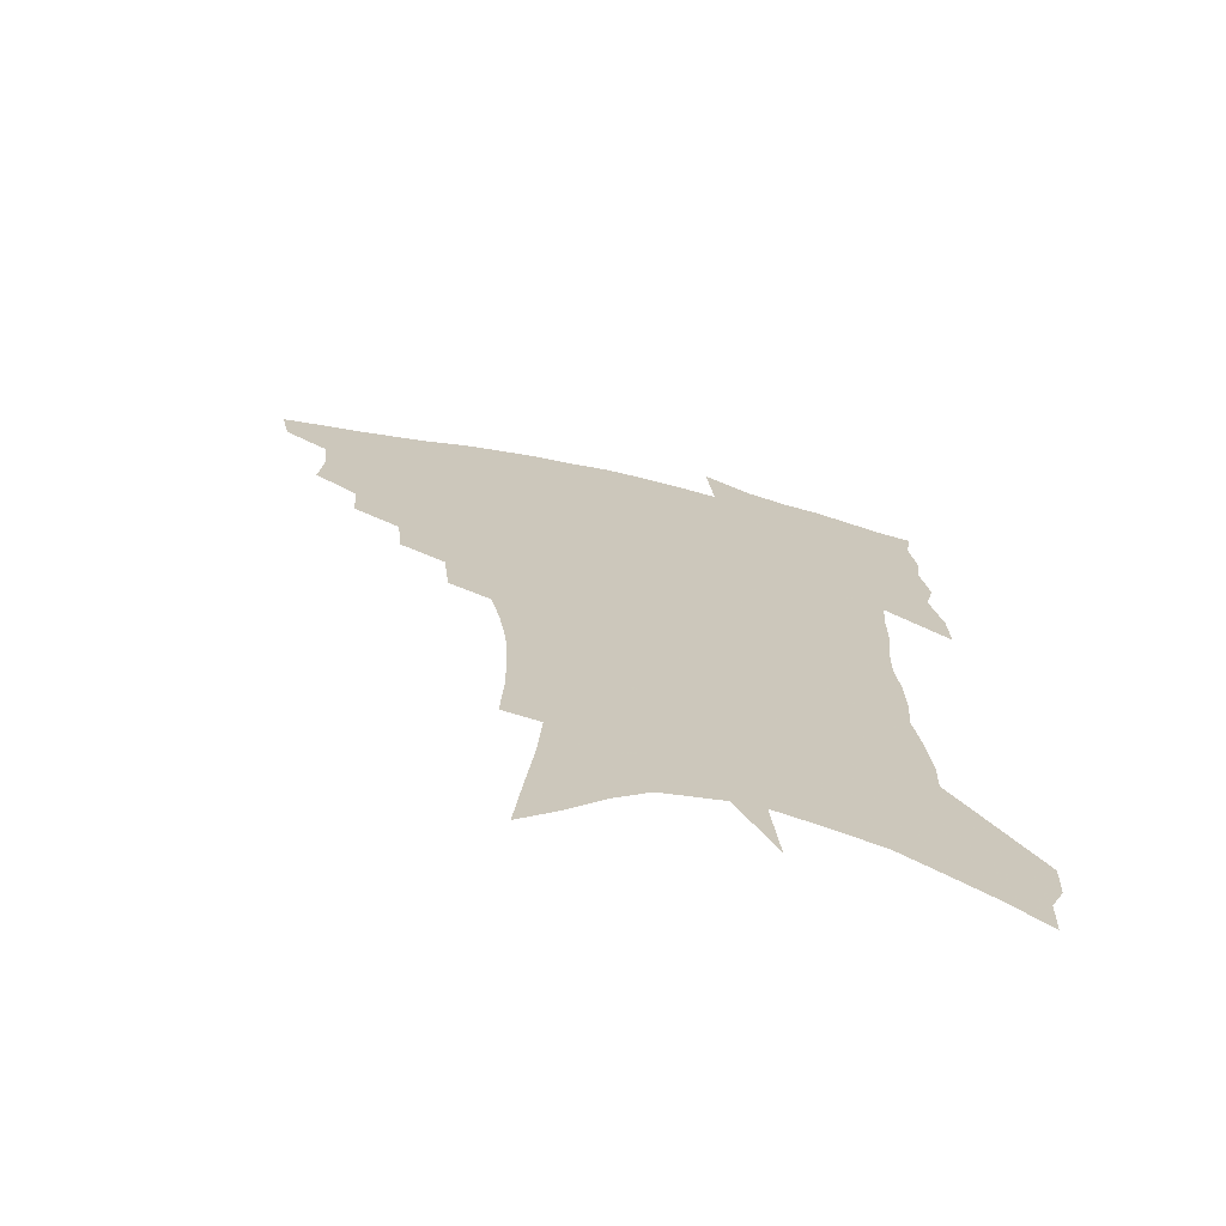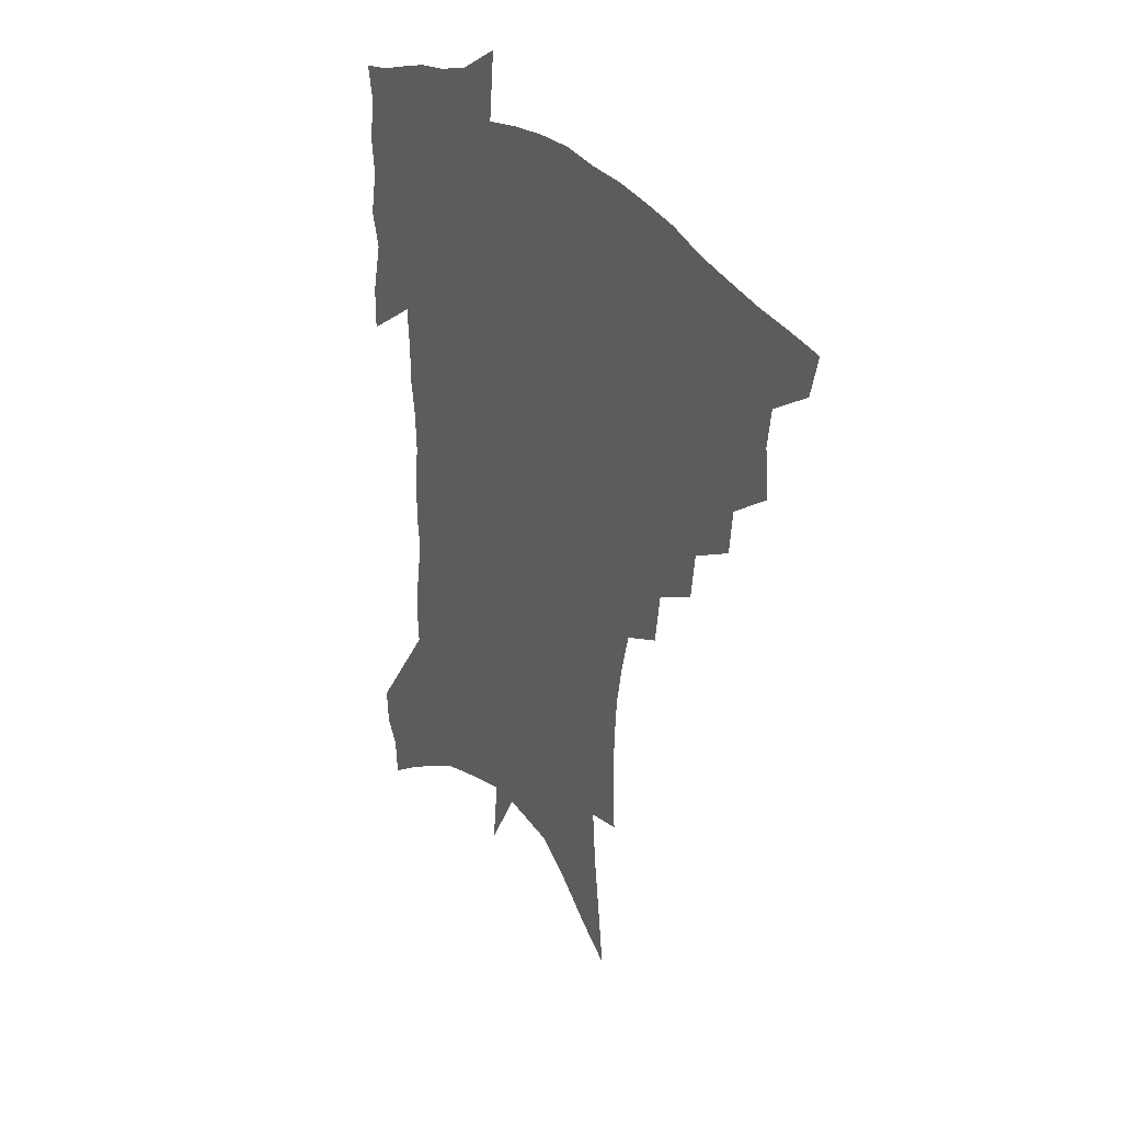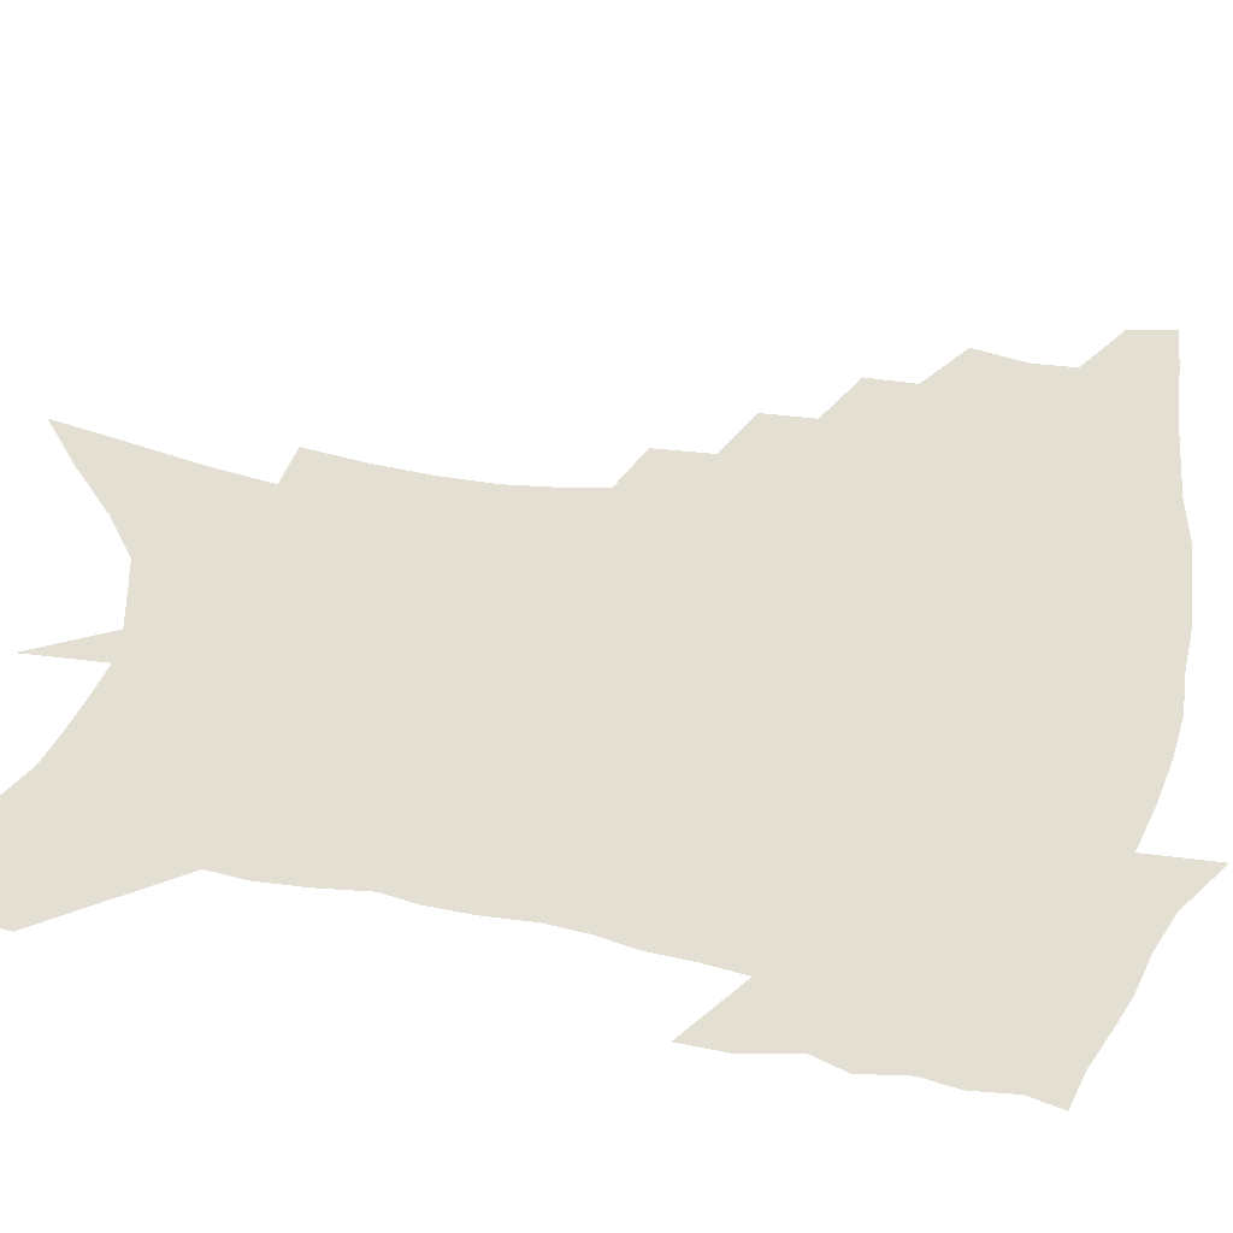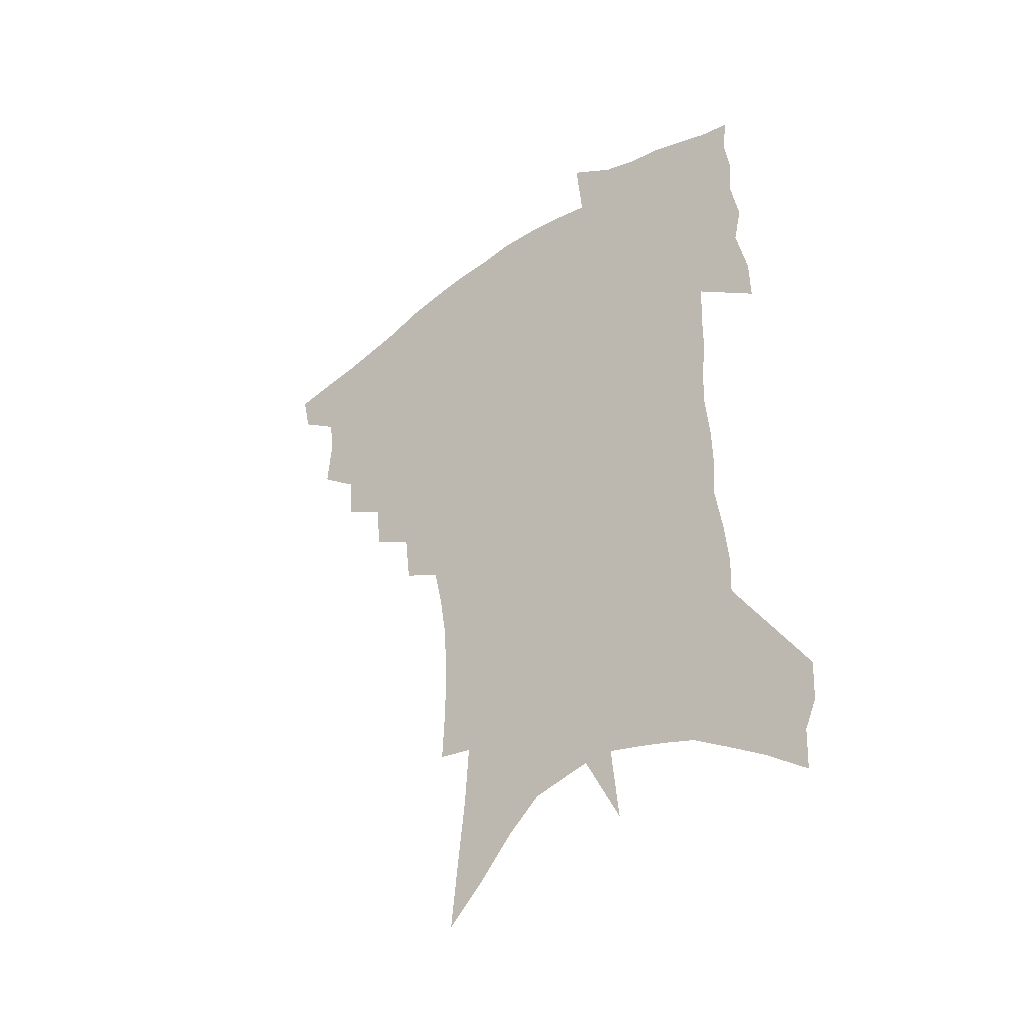
<metadata>
{"format":"obj","ext":"obj","renderer":"f3d","projection":"perspective","resolution":1024,"background":"white","views":[{"elev":-70.4,"azim":-11.7,"up":"+Y"},{"elev":35.5,"azim":-126.0,"up":"+Y"},{"elev":66.6,"azim":102.0,"up":"+Z"},{"elev":-43.0,"azim":40.6,"up":"+Y"}]}
</metadata>
<code>
v 459 440.1 0
v 455.5 456.3 0
v 475.5 393.1 0
v 477.1 412.5 0
v 475.4 427.6 0
v 473.5 441.8 0
v 470 458.3 0
v 492.8 362.2 0
v 491.4 379.9 0
v 493.8 400.7 0
v 492 415.7 0
v 489.9 430.3 0
v 487.3 445 0
v 484.9 459.9 0
v 511.8 332.6 0
v 509.9 351.4 0
v 510.5 372.5 0
v 510.5 390 0
v 508.9 404.7 0
v 507 418.7 0
v 505.2 432.6 0
v 503.1 446.3 0
v 499.2 462.6 0
v 530.7 302.2 0
v 528.4 323.1 0
v 527.4 344.4 0
v 525.5 360.4 0
v 525.8 379.5 0
v 523.7 392.4 0
v 522.6 407.1 0
v 521 421 0
v 519 434.8 0
v 516.7 448.8 0
v 513.4 465.3 0
v 552.7 196.9 0
v 553.7 219.5 0
v 553.6 240.2 0
v 552.3 259.9 0
v 549.7 277.3 0
v 546.2 294 0
v 543.7 314 0
v 541.8 332.4 0
v 541 351.3 0
v 539.5 366.3 0
v 538.7 381.8 0
v 537.7 395.8 0
v 536.2 409.4 0
v 534.7 423 0
v 532.8 437 0
v 530.5 451.6 0
v 527.4 469.8 0
v 559.3 118.3 0
v 562 144.2 0
v 564.9 170.3 0
v 566.5 193.6 0
v 566.3 213.4 0
v 565.8 233.3 0
v 564.5 251.5 0
v 562.5 268.2 0
v 560 284.2 0
v 557.6 302.9 0
v 555.6 320.4 0
v 554.4 338.5 0
v 553.2 353.6 0
v 552.4 369.6 0
v 552.4 385.5 0
v 550.9 398 0
v 550.7 412 0
v 548.7 424.9 0
v 547.2 438.4 0
v 544.6 454 0
v 541.7 472 0
v 573.1 130.9 0
v 577.3 162.4 0
v 577.8 183.2 0
v 578.3 205.1 0
v 576.8 220.4 0
v 576.6 242.5 0
v 575.1 260.5 0
v 573.6 278.8 0
v 570.7 291 0
v 568.9 308.9 0
v 567.5 326.2 0
v 566.2 340.8 0
v 565.9 358.8 0
v 565 372.6 0
v 564.6 387 0
v 563.3 399.1 0
v 563.4 413.2 0
v 562.2 426.1 0
v 561 439.5 0
v 559.2 454.4 0
v 555.9 473.7 0
v 587.3 146.1 0
v 589.2 171.7 0
v 589.6 193.4 0
v 588.8 211.4 0
v 587.8 230 0
v 586.7 248 0
v 585.3 265.6 0
v 583.6 282.4 0
v 581.6 297.2 0
v 580 313.8 0
v 578.8 326.6 0
v 578.2 345.4 0
v 577.6 360.4 0
v 576.9 373.5 0
v 576.7 388.4 0
v 576.7 401.5 0
v 576.1 414.2 0
v 575.1 427.2 0
v 574.6 440.2 0
v 573.6 454 0
v 570.5 473.7 0
v 600 156.5 0
v 600.5 178.8 0
v 599.9 196.6 0
v 598.9 214.1 0
v 597.8 230.4 0
v 596.6 250.3 0
v 595.4 267.5 0
v 593.9 285.7 0
v 592.3 300 0
v 591 314.7 0
v 590 330.3 0
v 589.7 348.1 0
v 589.3 362.8 0
v 589 375.7 0
v 588.8 388.5 0
v 589 402.3 0
v 588.7 414.9 0
v 588.9 427.6 0
v 588.4 440.4 0
v 587 455.3 0
v 584.5 475 0
v 611.4 158.5 0
v 611 180 0
v 610.2 199.8 0
v 609.1 216.8 0
v 608 235 0
v 606.9 249.1 0
v 605.5 268 0
v 604.1 288.1 0
v 602.9 302.3 0
v 601.9 316.9 0
v 601.3 333.6 0
v 600.9 348.8 0
v 600.8 361.8 0
v 600.7 376.1 0
v 601 390 0
v 601.2 402.7 0
v 601.5 415.2 0
v 601.9 427.7 0
v 601.5 441 0
v 600.6 456.2 0
v 599.2 473.7 0
v 622.8 160.4 0
v 621.6 182.6 0
v 620.5 201.2 0
v 619.2 220.7 0
v 618.1 236.5 0
v 617 252.3 0
v 615.9 267.1 0
v 614.3 288.4 0
v 613.4 303.8 0
v 612.7 318.8 0
v 612.3 334.2 0
v 612 349.6 0
v 612 362 0
v 612.3 377.8 0
v 612.6 390 0
v 613.3 403.5 0
v 613.9 415.1 0
v 614.7 427.3 0
v 614.9 440.5 0
v 614.7 455 0
v 614.2 471 0
v 637 130.8 0
v 634.1 160.2 0
v 632.6 180.4 0
v 631 200.8 0
v 629.5 219.7 0
v 628.1 237.9 0
v 627 254.3 0
v 626 269.1 0
v 624.6 288.5 0
v 624 303.2 0
v 623.2 320.5 0
v 623.2 333.9 0
v 623.1 348.2 0
v 623.2 362.6 0
v 623.4 377.6 0
v 624.1 389.2 0
v 624.8 401.9 0
v 625.8 414.4 0
v 626.8 426.5 0
v 628.5 438.8 0
v 629.8 451.5 0
v 629.7 467 0
v 627.2 494.2 0
v 646.1 156.4 0
v 643.4 179.6 0
v 641.8 198.7 0
v 640.2 216.9 0
v 638.6 235.7 0
v 637.1 253.8 0
v 636.3 269.2 0
v 635 287.2 0
v 634.9 301.2 0
v 634.5 316.7 0
v 634.5 331.1 0
v 634.7 345.3 0
v 634.4 361.5 0
v 634.7 375.3 0
v 635.6 387.7 0
v 636.7 399.5 0
v 637.6 413.2 0
v 639 424.8 0
v 640.9 437.6 0
v 642.4 449.9 0
v 643.9 463.6 0
v 645.2 481.4 0
v 658.1 152.2 0
v 655.3 174.5 0
v 653.3 194.2 0
v 650.9 214.8 0
v 649.6 231.7 0
v 647.7 250.9 0
v 646.9 266.7 0
v 646.5 282.2 0
v 646 297.9 0
v 645.9 312.6 0
v 646.1 327 0
v 646.3 341.6 0
v 645.9 358.3 0
v 646.2 372.7 0
v 647.1 385.6 0
v 648.1 399.6 0
v 649.3 411.8 0
v 651 424.1 0
v 652.7 435.9 0
v 654.8 447.7 0
v 657 460.5 0
v 659.2 476 0
v 670.1 147.4 0
v 667.4 168.9 0
v 665.8 187.4 0
v 663.1 207.9 0
v 660.9 227.1 0
v 659.3 245 0
v 658.7 260.7 0
v 658.1 276.6 0
v 657.9 292.1 0
v 657.5 307.9 0
v 656.8 325.1 0
v 657.5 338.9 0
v 658.6 352.5 0
v 658.5 368.2 0
v 658.4 383.9 0
v 659.5 397.1 0
v 660.8 409.5 0
v 662.3 422.4 0
v 664.3 433.8 0
v 666.7 445.5 0
v 669.5 457.3 0
v 672.2 472.8 0
v 684 137.7 0
v 681 159.8 0
v 681.4 175 0
v 676.4 199.5 0
v 674.3 217.9 0
v 672.9 235.2 0
v 670.9 253.6 0
v 670.1 269.7 0
v 671.2 283.3 0
v 669.8 301.3 0
v 670.2 316.4 0
v 671.2 330.6 0
v 671.6 345.9 0
v 671 362.8 0
v 670.6 379.1 0
v 672 392.4 0
v 672.3 406.9 0
v 673.9 419.1 0
v 675.5 431.8 0
v 678.2 442.8 0
v 681.2 454.1 0
v 684.9 467.8 0
v 698.4 127.5 0
v 696.8 146.7 0
v 697.4 162.1 0
v 697.4 178.3 0
v 691 203.4 0
v 691.5 217.6 0
v 690 235.2 0
v 687.2 254.5 0
v 688.4 268 0
v 688.1 284.3 0
v 686.4 302.8 0
v 686.8 318.4 0
v 688.5 332.7 0
v 688.6 349.5 0
v 689.5 365.4 0
v 687.1 384.1 0
v 686.6 399.9 0
v 685.7 415.5 0
v 687.4 428.1 0
v 689.2 440.1 0
v 693.1 450.9 0
v 697.3 462.5 0
v 714.4 114.2 0
v 715.1 129.8 0
v 719.7 140 0
v 720.5 155.2 0
v 713.1 346.5 0
v 712.7 363.7 0
v 708.3 384.5 0
v 711.5 398 0
v 708.4 415.8 0
v 709.6 429.7 0
v 707.4 446.4 0
v 709.4 459.3 0
v 721 496 0
f 5 6 1
f 1 6 2
f 6 7 2
f 9 10 3
f 3 10 4
f 10 11 4
f 4 11 5
f 11 12 5
f 5 12 6
f 12 13 6
f 6 13 7
f 13 14 7
f 16 17 8
f 8 17 9
f 17 18 9
f 9 18 10
f 18 19 10
f 10 19 11
f 19 20 11
f 11 20 12
f 20 21 12
f 12 21 13
f 21 22 13
f 13 22 14
f 22 23 14
f 25 26 15
f 15 26 16
f 26 27 16
f 16 27 17
f 27 28 17
f 17 28 18
f 28 29 18
f 18 29 19
f 29 30 19
f 19 30 20
f 30 31 20
f 20 31 21
f 31 32 21
f 21 32 22
f 32 33 22
f 22 33 23
f 33 34 23
f 40 41 24
f 24 41 25
f 41 42 25
f 25 42 26
f 42 43 26
f 26 43 27
f 43 44 27
f 27 44 28
f 44 45 28
f 28 45 29
f 45 46 29
f 29 46 30
f 46 47 30
f 30 47 31
f 47 48 31
f 31 48 32
f 48 49 32
f 32 49 33
f 49 50 33
f 33 50 34
f 50 51 34
f 55 56 35
f 35 56 36
f 56 57 36
f 36 57 37
f 57 58 37
f 37 58 38
f 58 59 38
f 38 59 39
f 59 60 39
f 39 60 40
f 60 61 40
f 40 61 41
f 61 62 41
f 41 62 42
f 62 63 42
f 42 63 43
f 63 64 43
f 43 64 44
f 64 65 44
f 44 65 45
f 65 66 45
f 45 66 46
f 66 67 46
f 46 67 47
f 67 68 47
f 47 68 48
f 68 69 48
f 48 69 49
f 69 70 49
f 49 70 50
f 70 71 50
f 50 71 51
f 71 72 51
f 52 73 53
f 73 74 53
f 53 74 54
f 74 75 54
f 54 75 55
f 75 76 55
f 55 76 56
f 76 77 56
f 56 77 57
f 77 78 57
f 57 78 58
f 78 79 58
f 58 79 59
f 79 80 59
f 59 80 60
f 80 81 60
f 60 81 61
f 81 82 61
f 61 82 62
f 82 83 62
f 62 83 63
f 83 84 63
f 63 84 64
f 84 85 64
f 64 85 65
f 85 86 65
f 65 86 66
f 86 87 66
f 66 87 67
f 87 88 67
f 67 88 68
f 88 89 68
f 68 89 69
f 89 90 69
f 69 90 70
f 90 91 70
f 70 91 71
f 91 92 71
f 71 92 72
f 92 93 72
f 73 94 74
f 94 95 74
f 74 95 75
f 95 96 75
f 75 96 76
f 96 97 76
f 76 97 77
f 97 98 77
f 77 98 78
f 98 99 78
f 78 99 79
f 99 100 79
f 79 100 80
f 100 101 80
f 80 101 81
f 101 102 81
f 81 102 82
f 102 103 82
f 82 103 83
f 103 104 83
f 83 104 84
f 104 105 84
f 84 105 85
f 105 106 85
f 85 106 86
f 106 107 86
f 86 107 87
f 107 108 87
f 87 108 88
f 108 109 88
f 88 109 89
f 109 110 89
f 89 110 90
f 110 111 90
f 90 111 91
f 111 112 91
f 91 112 92
f 112 113 92
f 92 113 93
f 113 114 93
f 94 115 95
f 115 116 95
f 95 116 96
f 116 117 96
f 96 117 97
f 117 118 97
f 97 118 98
f 118 119 98
f 98 119 99
f 119 120 99
f 99 120 100
f 120 121 100
f 100 121 101
f 121 122 101
f 101 122 102
f 122 123 102
f 102 123 103
f 123 124 103
f 103 124 104
f 124 125 104
f 104 125 105
f 125 126 105
f 105 126 106
f 126 127 106
f 106 127 107
f 127 128 107
f 107 128 108
f 128 129 108
f 108 129 109
f 129 130 109
f 109 130 110
f 130 131 110
f 110 131 111
f 131 132 111
f 111 132 112
f 132 133 112
f 112 133 113
f 133 134 113
f 113 134 114
f 134 135 114
f 115 136 116
f 136 137 116
f 116 137 117
f 137 138 117
f 117 138 118
f 138 139 118
f 118 139 119
f 139 140 119
f 119 140 120
f 140 141 120
f 120 141 121
f 141 142 121
f 121 142 122
f 142 143 122
f 122 143 123
f 143 144 123
f 123 144 124
f 144 145 124
f 124 145 125
f 145 146 125
f 125 146 126
f 146 147 126
f 126 147 127
f 147 148 127
f 127 148 128
f 148 149 128
f 128 149 129
f 149 150 129
f 129 150 130
f 150 151 130
f 130 151 131
f 151 152 131
f 131 152 132
f 152 153 132
f 132 153 133
f 153 154 133
f 133 154 134
f 154 155 134
f 134 155 135
f 155 156 135
f 136 157 137
f 157 158 137
f 137 158 138
f 158 159 138
f 138 159 139
f 159 160 139
f 139 160 140
f 160 161 140
f 140 161 141
f 161 162 141
f 141 162 142
f 162 163 142
f 142 163 143
f 163 164 143
f 143 164 144
f 164 165 144
f 144 165 145
f 165 166 145
f 145 166 146
f 166 167 146
f 146 167 147
f 167 168 147
f 147 168 148
f 168 169 148
f 148 169 149
f 169 170 149
f 149 170 150
f 170 171 150
f 150 171 151
f 171 172 151
f 151 172 152
f 172 173 152
f 152 173 153
f 173 174 153
f 153 174 154
f 174 175 154
f 154 175 155
f 175 176 155
f 155 176 156
f 176 177 156
f 178 179 157
f 157 179 158
f 179 180 158
f 158 180 159
f 180 181 159
f 159 181 160
f 181 182 160
f 160 182 161
f 182 183 161
f 161 183 162
f 183 184 162
f 162 184 163
f 184 185 163
f 163 185 164
f 185 186 164
f 164 186 165
f 186 187 165
f 165 187 166
f 187 188 166
f 166 188 167
f 188 189 167
f 167 189 168
f 189 190 168
f 168 190 169
f 190 191 169
f 169 191 170
f 191 192 170
f 170 192 171
f 192 193 171
f 171 193 172
f 193 194 172
f 172 194 173
f 194 195 173
f 173 195 174
f 195 196 174
f 174 196 175
f 196 197 175
f 175 197 176
f 197 198 176
f 176 198 177
f 198 199 177
f 179 201 180
f 201 202 180
f 180 202 181
f 202 203 181
f 181 203 182
f 203 204 182
f 182 204 183
f 204 205 183
f 183 205 184
f 205 206 184
f 184 206 185
f 206 207 185
f 185 207 186
f 207 208 186
f 186 208 187
f 208 209 187
f 187 209 188
f 209 210 188
f 188 210 189
f 210 211 189
f 189 211 190
f 211 212 190
f 190 212 191
f 212 213 191
f 191 213 192
f 213 214 192
f 192 214 193
f 214 215 193
f 193 215 194
f 215 216 194
f 194 216 195
f 216 217 195
f 195 217 196
f 217 218 196
f 196 218 197
f 218 219 197
f 197 219 198
f 219 220 198
f 198 220 199
f 220 221 199
f 199 221 200
f 221 222 200
f 201 223 202
f 223 224 202
f 202 224 203
f 224 225 203
f 203 225 204
f 225 226 204
f 204 226 205
f 226 227 205
f 205 227 206
f 227 228 206
f 206 228 207
f 228 229 207
f 207 229 208
f 229 230 208
f 208 230 209
f 230 231 209
f 209 231 210
f 231 232 210
f 210 232 211
f 232 233 211
f 211 233 212
f 233 234 212
f 212 234 213
f 234 235 213
f 213 235 214
f 235 236 214
f 214 236 215
f 236 237 215
f 215 237 216
f 237 238 216
f 216 238 217
f 238 239 217
f 217 239 218
f 239 240 218
f 218 240 219
f 240 241 219
f 219 241 220
f 241 242 220
f 220 242 221
f 242 243 221
f 221 243 222
f 243 244 222
f 223 245 224
f 245 246 224
f 224 246 225
f 246 247 225
f 225 247 226
f 247 248 226
f 226 248 227
f 248 249 227
f 227 249 228
f 249 250 228
f 228 250 229
f 250 251 229
f 229 251 230
f 251 252 230
f 230 252 231
f 252 253 231
f 231 253 232
f 253 254 232
f 232 254 233
f 254 255 233
f 233 255 234
f 255 256 234
f 234 256 235
f 256 257 235
f 235 257 236
f 257 258 236
f 236 258 237
f 258 259 237
f 237 259 238
f 259 260 238
f 238 260 239
f 260 261 239
f 239 261 240
f 261 262 240
f 240 262 241
f 262 263 241
f 241 263 242
f 263 264 242
f 242 264 243
f 264 265 243
f 243 265 244
f 265 266 244
f 245 267 246
f 267 268 246
f 246 268 247
f 268 269 247
f 247 269 248
f 269 270 248
f 248 270 249
f 270 271 249
f 249 271 250
f 271 272 250
f 250 272 251
f 272 273 251
f 251 273 252
f 273 274 252
f 252 274 253
f 274 275 253
f 253 275 254
f 275 276 254
f 254 276 255
f 276 277 255
f 255 277 256
f 277 278 256
f 256 278 257
f 278 279 257
f 257 279 258
f 279 280 258
f 258 280 259
f 280 281 259
f 259 281 260
f 281 282 260
f 260 282 261
f 282 283 261
f 261 283 262
f 283 284 262
f 262 284 263
f 284 285 263
f 263 285 264
f 285 286 264
f 264 286 265
f 286 287 265
f 265 287 266
f 287 288 266
f 267 289 268
f 289 290 268
f 268 290 269
f 290 291 269
f 269 291 270
f 291 292 270
f 270 292 271
f 292 293 271
f 271 293 272
f 293 294 272
f 272 294 273
f 294 295 273
f 273 295 274
f 295 296 274
f 274 296 275
f 296 297 275
f 275 297 276
f 297 298 276
f 276 298 277
f 298 299 277
f 277 299 278
f 299 300 278
f 278 300 279
f 300 301 279
f 279 301 280
f 301 302 280
f 280 302 281
f 302 303 281
f 281 303 282
f 303 304 282
f 282 304 283
f 304 305 283
f 283 305 284
f 305 306 284
f 284 306 285
f 306 307 285
f 285 307 286
f 307 308 286
f 286 308 287
f 308 309 287
f 287 309 288
f 309 310 288
f 289 311 290
f 311 312 290
f 290 312 291
f 312 313 291
f 291 313 292
f 313 314 292
f 292 314 293
f 303 315 304
f 315 316 304
f 304 316 305
f 316 317 305
f 305 317 306
f 317 318 306
f 306 318 307
f 318 319 307
f 307 319 308
f 319 320 308
f 308 320 309
f 320 321 309
f 309 321 310
f 321 322 310

</code>
